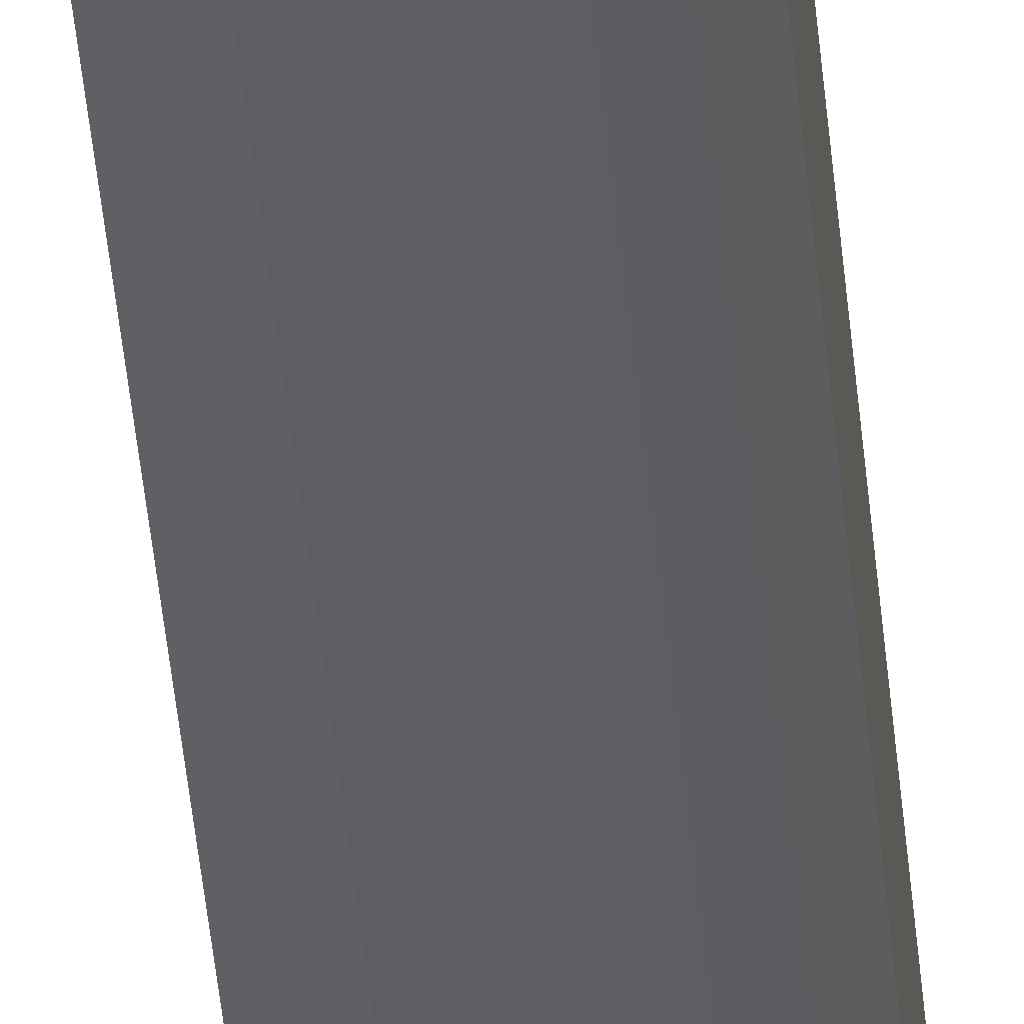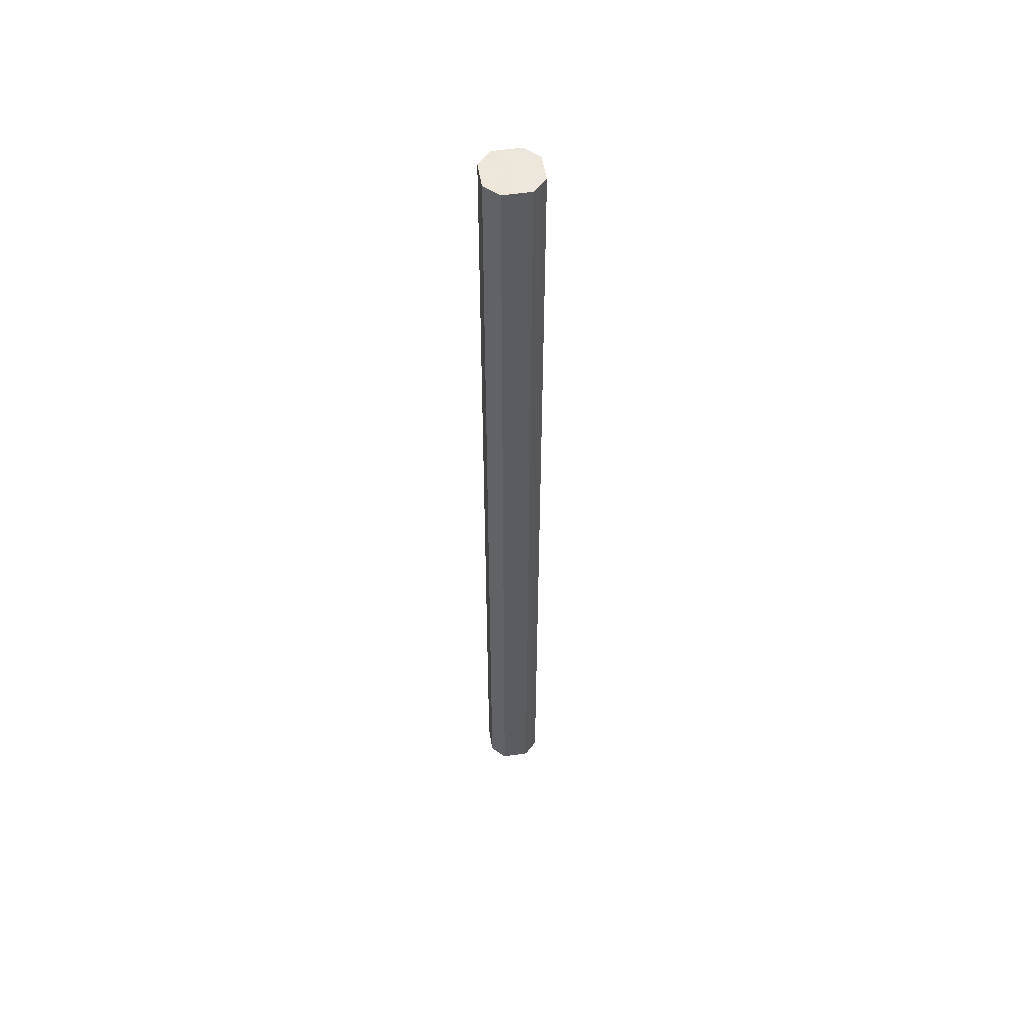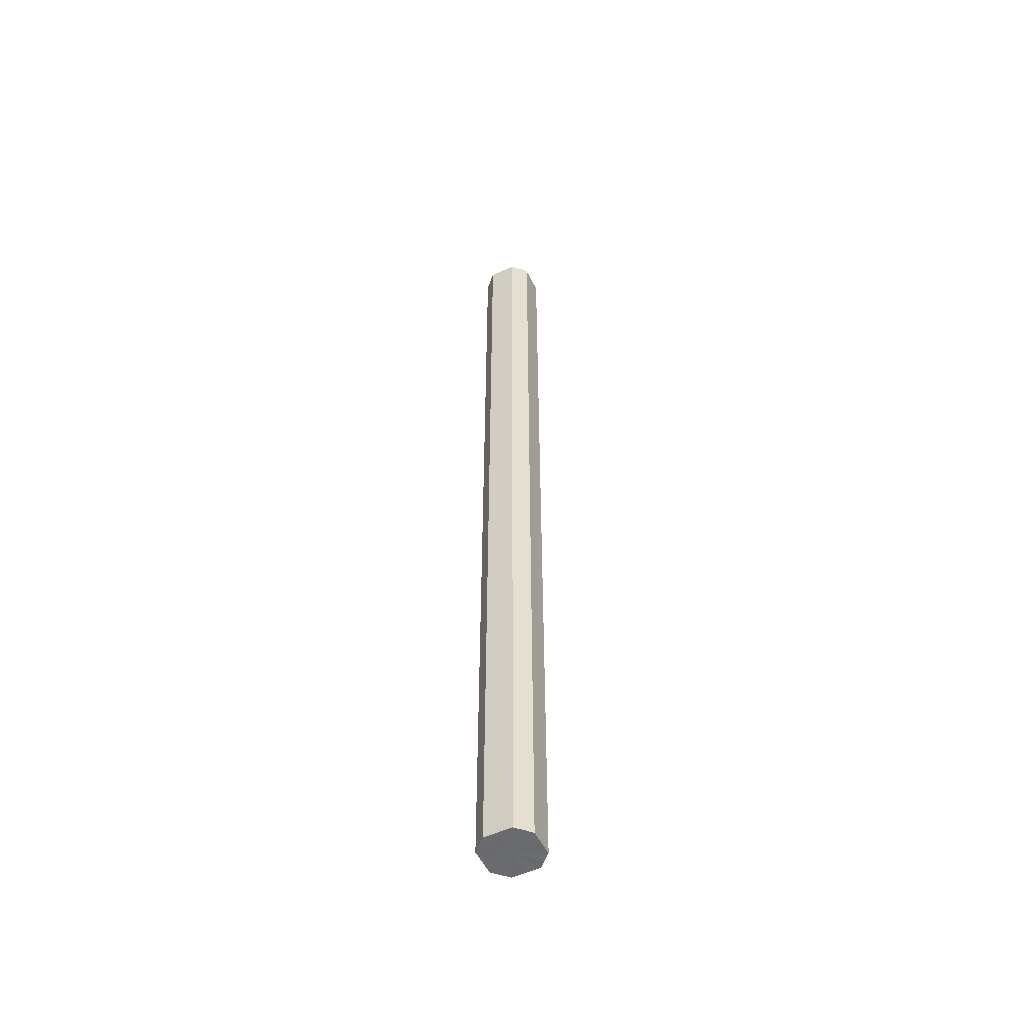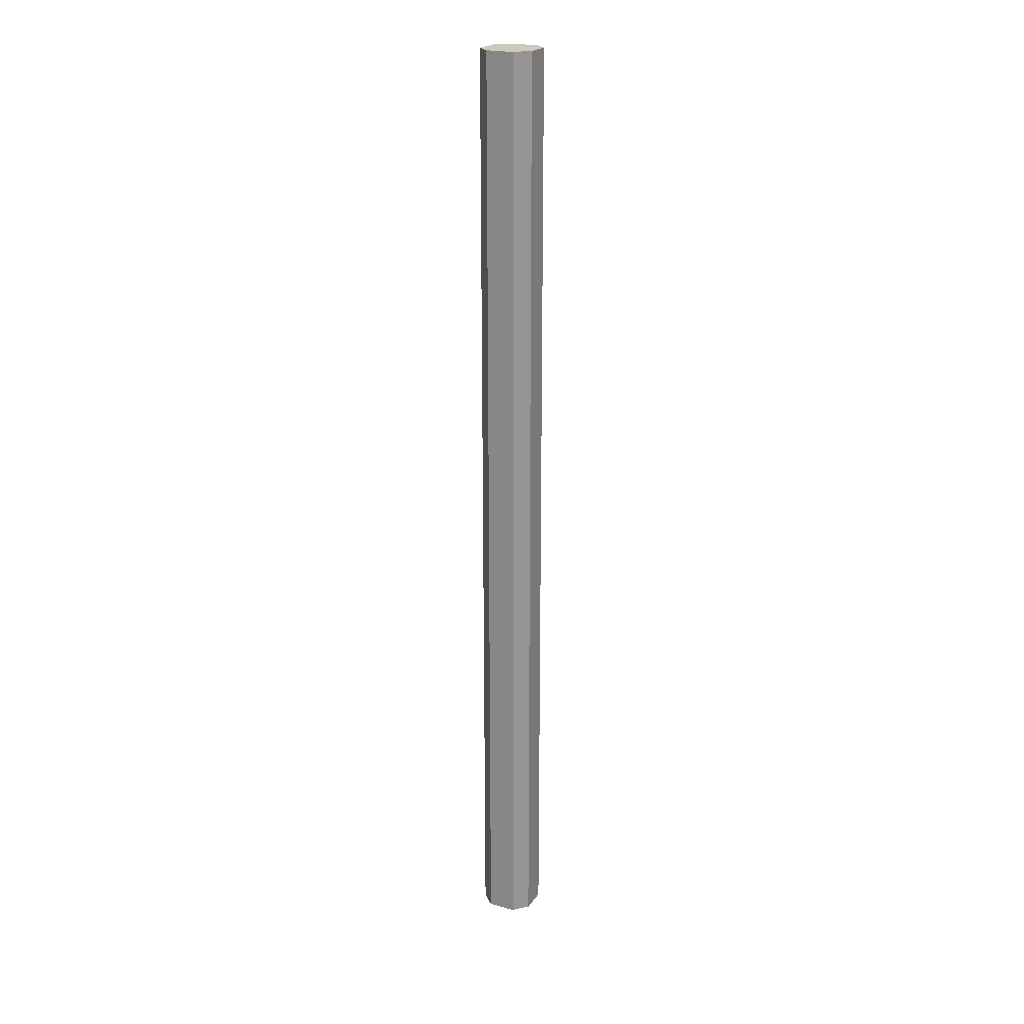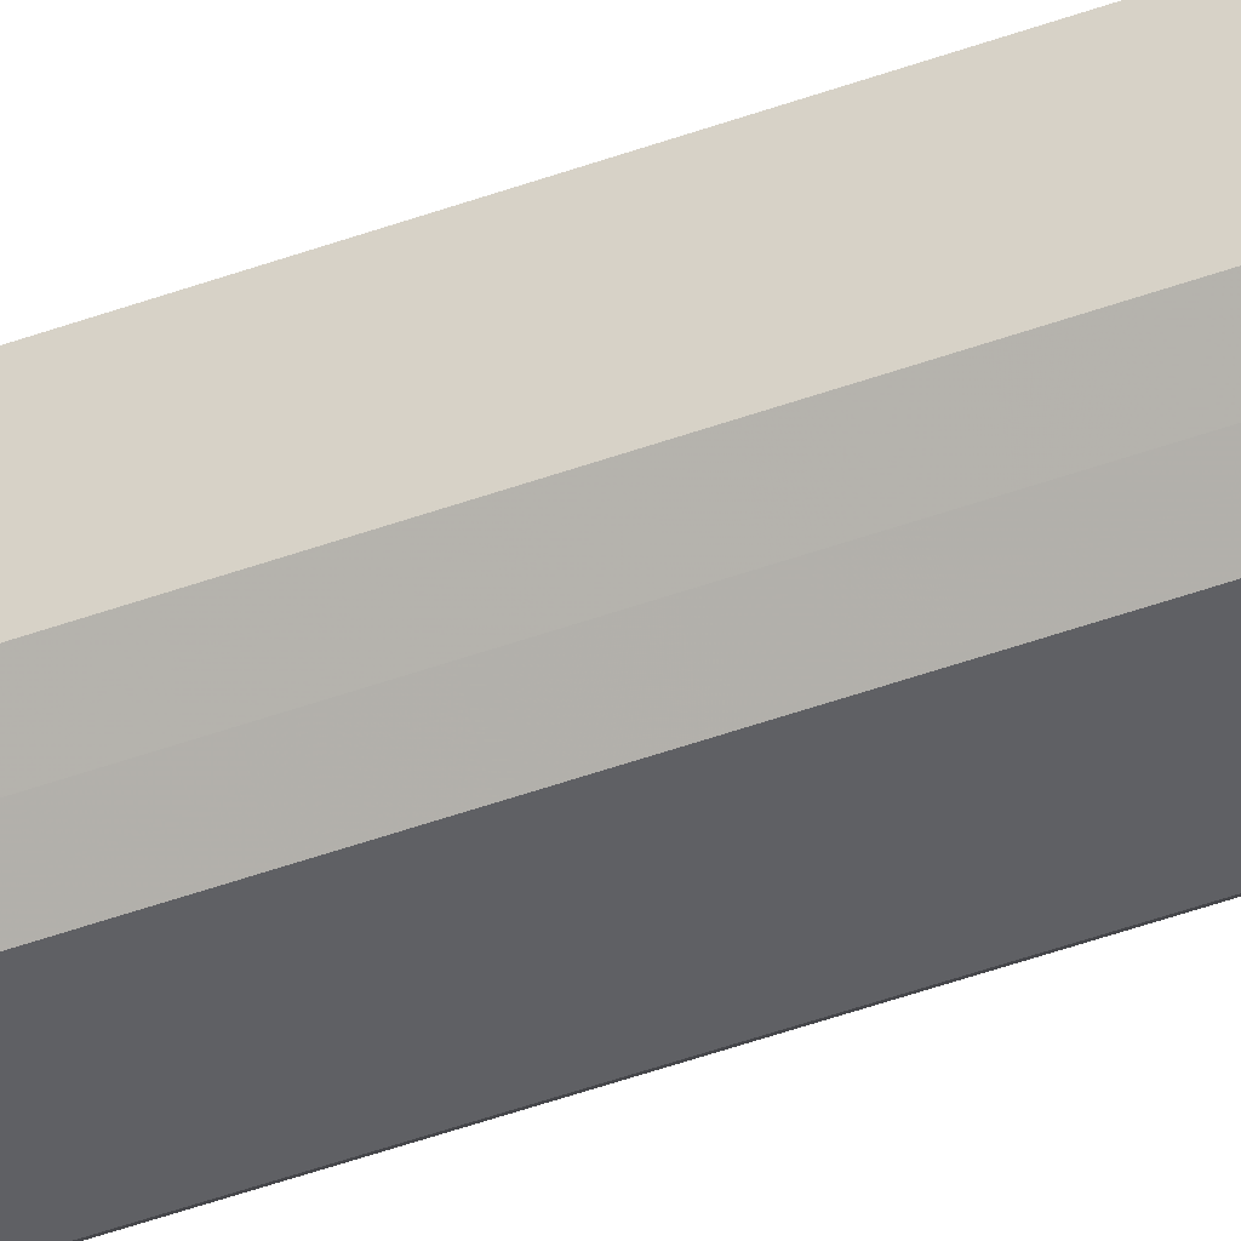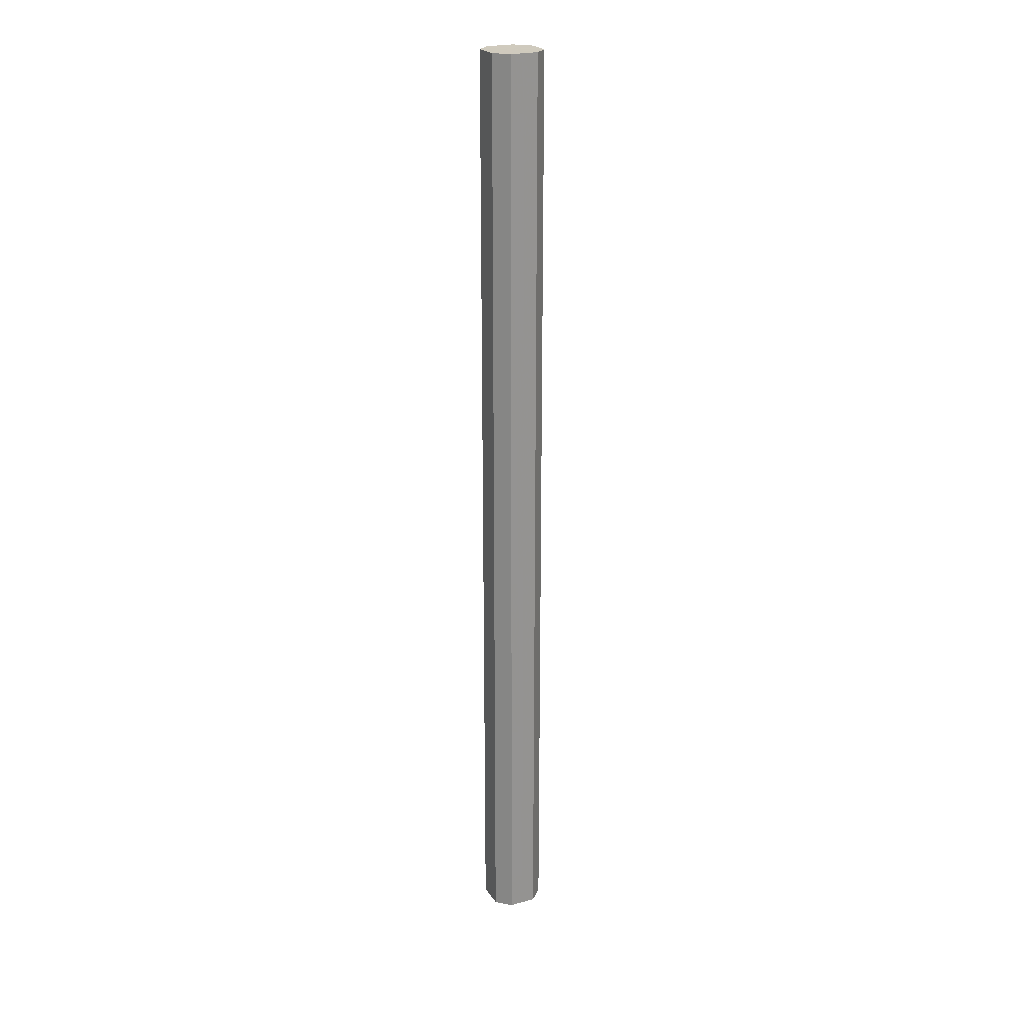
<metadata>
{"format":"obj","ext":"obj","renderer":"f3d","projection":"perspective","resolution":1024,"background":"white","views":[{"elev":-37.7,"azim":4.5,"up":"+Y"},{"elev":53.3,"azim":-8.9,"up":"+Z"},{"elev":-53.3,"azim":-64.3,"up":"+Z"},{"elev":22.0,"azim":115.5,"up":"+Z"},{"elev":-43.8,"azim":-66.4,"up":"+Y"},{"elev":23.2,"azim":-25.5,"up":"+Z"}]}
</metadata>
<code>
o 16653
v 2205 1868 11.89
v 2205 1868 11.89
v 2205 1868 13.28
v 2205 1868 11.89
v 2205 1868 13.28
v 2205 1868 11.89
v 2205 1868 13.28
v 2205 1868 11.89
v 2205 1868 13.28
v 2205 1868 11.89
v 2205 1868 13.28
v 2205 1868 11.89
v 2205 1868 13.28
v 2205 1868 11.89
v 2205 1868 13.28
v 2205 1868 11.89
v 2205 1868 13.28
v 2205 1868 11.89
v 2205 1868 13.28
v 2205 1868 11.89
v 2205 1868 13.28
v 2205 1868 11.89
v 2205 1868 13.28
v 2205 1868 11.89
v 2205 1868 13.28
v 2205 1868 11.89
v 2205 1868 13.28
v 2205 1868 11.89
v 2205 1868 13.28
v 2205 1868 11.89
v 2205 1868 13.28
v 2205 1868 13.28
v 2205 1868 13.28
v 2205 1868 11.89
v 2205 1868 13.28
v 2205 1868 11.89
v 2205 1868 13.28
v 2205 1868 13.28
v 2205 1868 11.89
v 2205 1868 13.28
v 2205 1868 11.89
v 2205 1868 11.89
v 2205 1868 13.28
v 2205 1868 13.28
v 2205 1868 11.89
v 2205 1868 13.28
v 2205 1868 11.89
v 2205 1868 11.89
v 2205 1868 13.28
v 2205 1868 13.28
v 2205 1868 11.89
v 2205 1868 13.28
v 2205 1868 11.89
v 2205 1868 11.89
v 2205 1868 13.28
v 2205 1868 13.28
v 2205 1868 11.89
v 2205 1868 13.28
v 2205 1868 11.89
v 2205 1868 11.89
v 2205 1868 13.28
v 2205 1868 13.28
v 2205 1868 11.89
v 2205 1868 11.89
v 2205 1868 11.89
v 2205 1868 11.89
v 2205 1868 11.89
v 2205 1868 11.89
v 2205 1868 11.89
v 2205 1868 11.89
v 2205 1868 11.89
v 2205 1868 11.89
v 2205 1868 11.89
v 2205 1868 11.89
v 2205 1868 11.89
v 2205 1868 11.89
v 2205 1868 11.89
v 2205 1868 11.89
v 2205 1868 11.89
v 2205 1868 11.89
v 2205 1868 11.89
v 2205 1868 13.28
v 2205 1868 13.28
v 2205 1868 13.28
v 2205 1868 13.28
v 2205 1868 13.28
v 2205 1868 13.28
v 2205 1868 13.28
v 2205 1868 13.28
v 2205 1868 13.28
v 2205 1868 13.28
v 2205 1868 13.28
v 2205 1868 13.28
v 2205 1868 13.28
v 2205 1868 13.28
v 2205 1868 13.28
v 2205 1868 13.28
v 2205 1868 13.28
f 1 2 3
f 2 4 5
f 6 1 7
f 4 8 9
f 10 6 11
f 8 12 13
f 14 10 15
f 12 16 17
f 18 14 19
f 16 20 21
f 22 18 23
f 20 24 25
f 26 22 27
f 24 28 29
f 30 26 31
f 28 30 32
f 33 34 35
f 35 36 37
f 38 39 33
f 40 41 38
f 37 42 43
f 44 45 40
f 46 47 44
f 43 48 49
f 50 51 46
f 52 53 50
f 49 54 55
f 56 57 52
f 58 59 56
f 55 60 61
f 62 63 58
f 61 64 62
f 65 66 67
f 65 68 66
f 65 67 69
f 65 70 68
f 65 69 71
f 65 72 70
f 65 71 73
f 65 74 72
f 65 73 75
f 65 76 74
f 65 75 77
f 65 78 76
f 65 77 79
f 65 80 78
f 65 79 81
f 65 81 80
f 82 83 84
f 82 85 83
f 82 84 86
f 82 87 85
f 82 86 88
f 82 89 87
f 82 88 90
f 82 91 89
f 82 90 92
f 82 93 91
f 82 92 94
f 82 95 93
f 82 94 96
f 82 97 95
f 82 96 98
f 82 98 97

</code>
